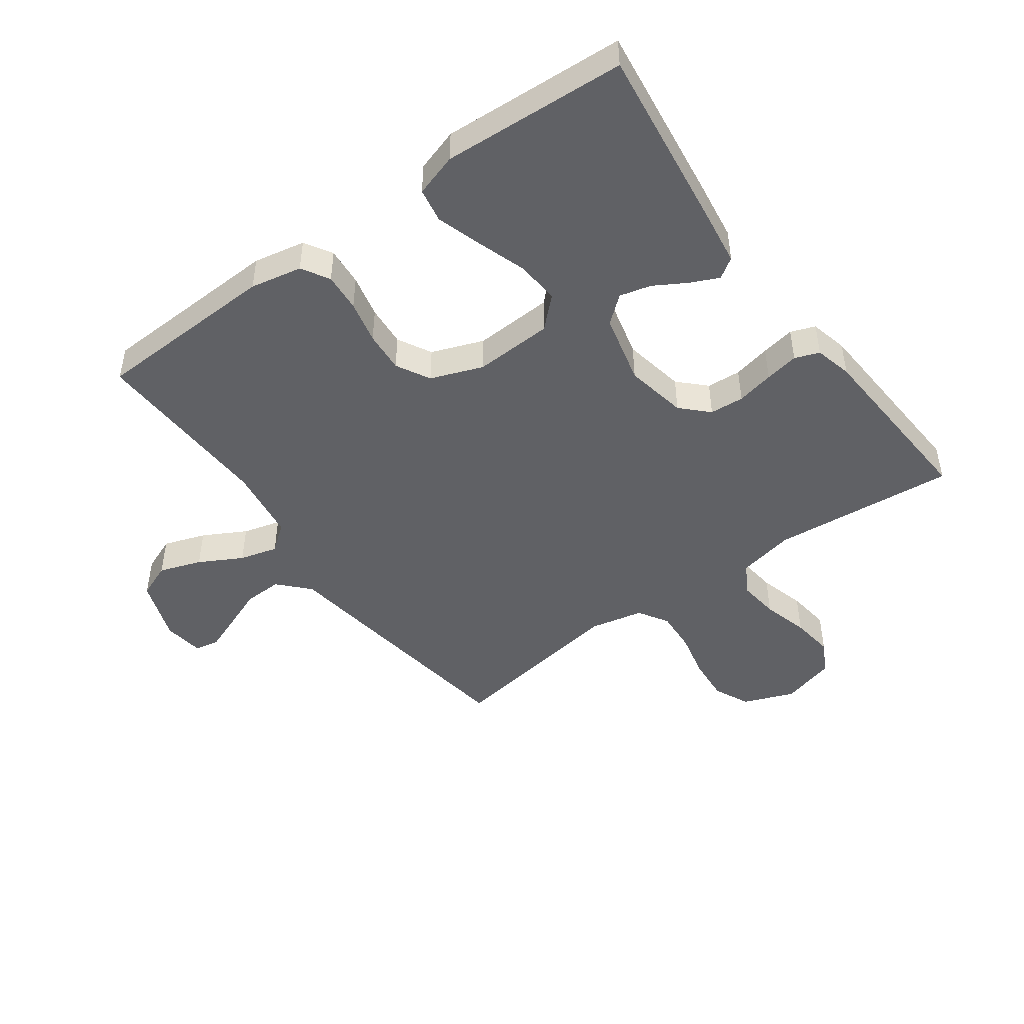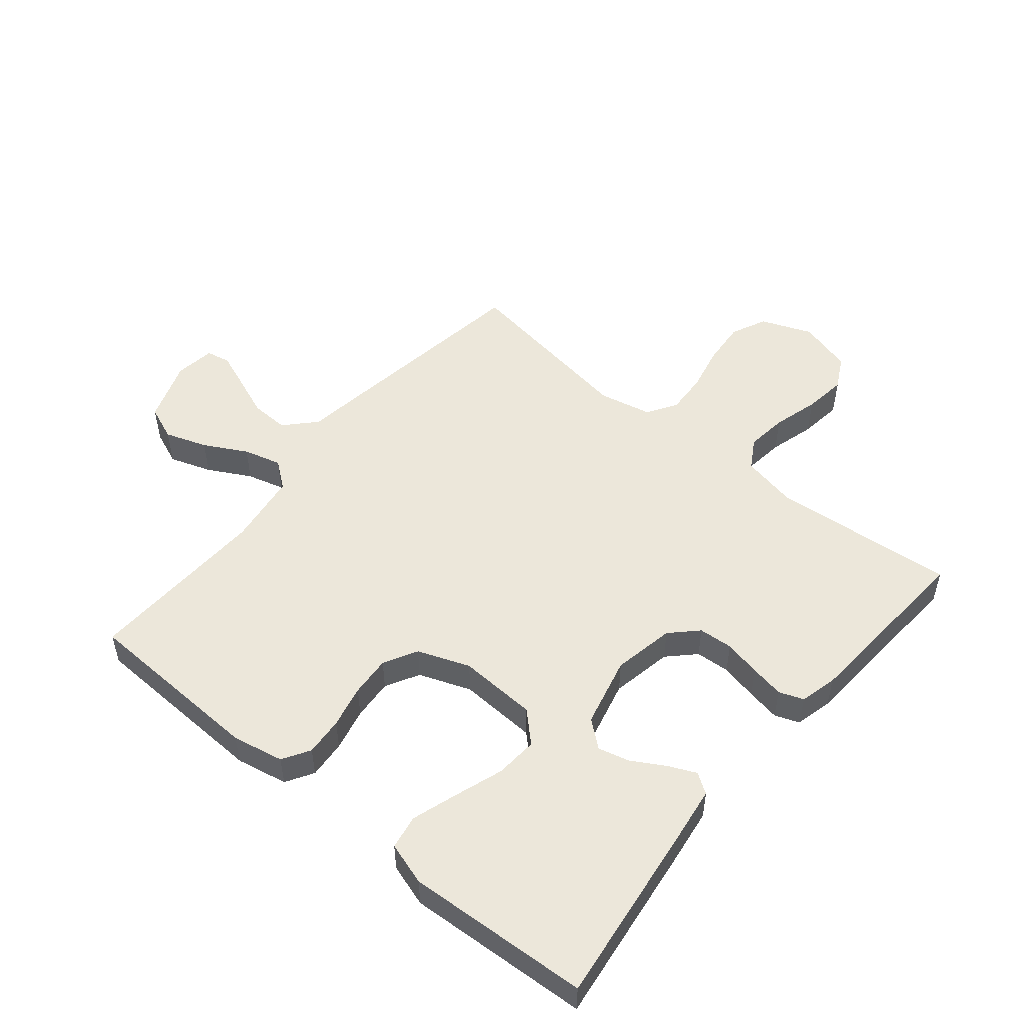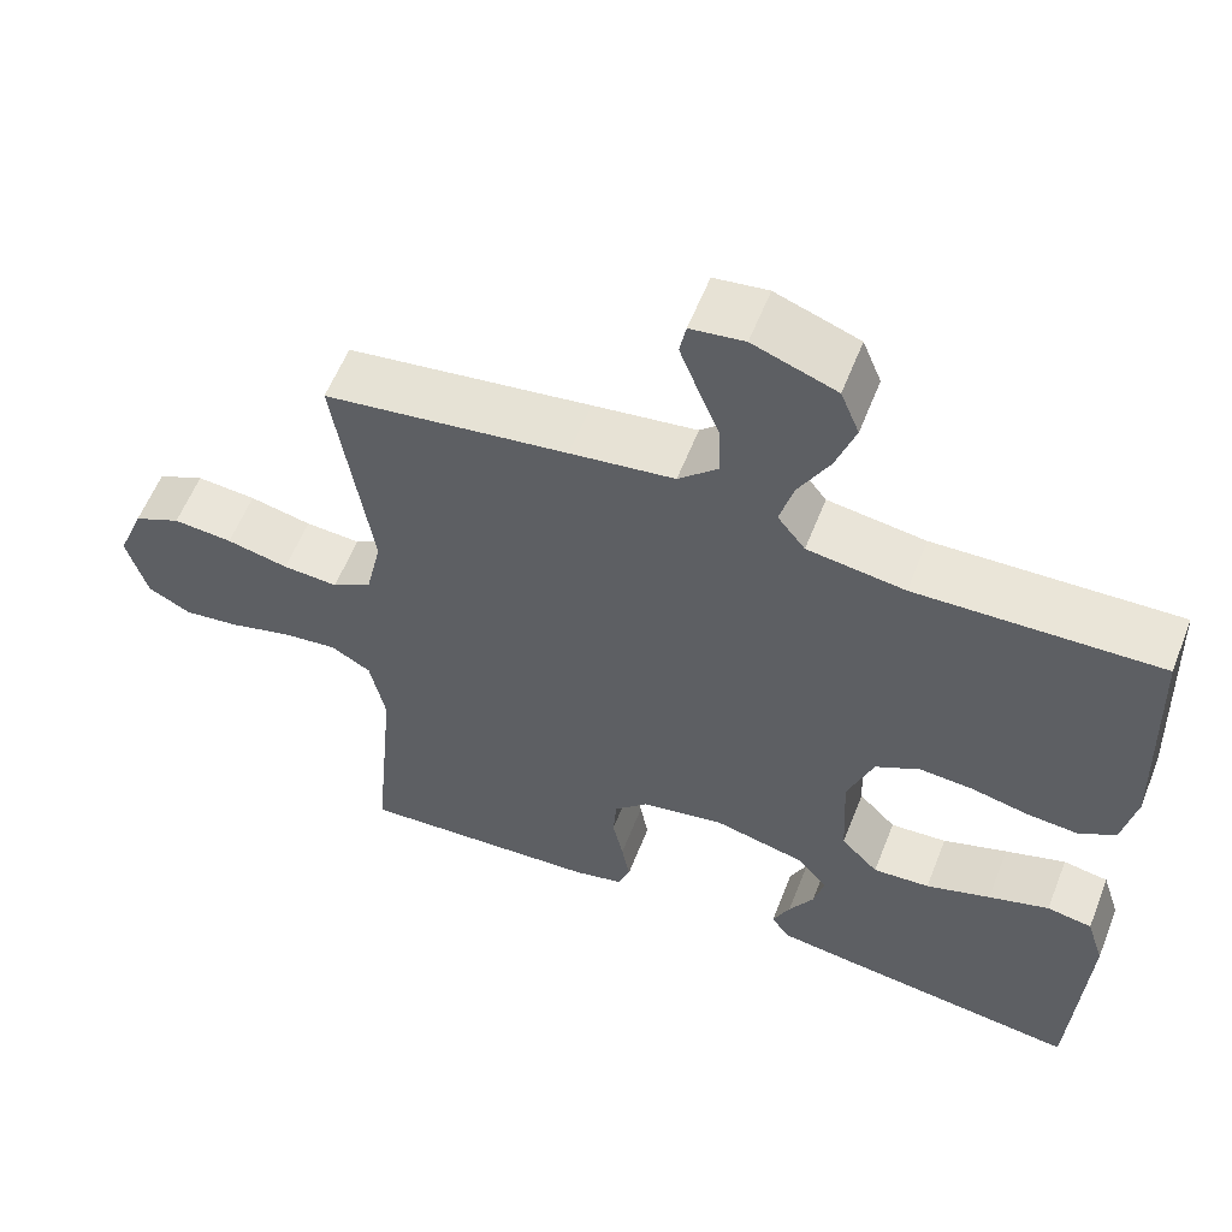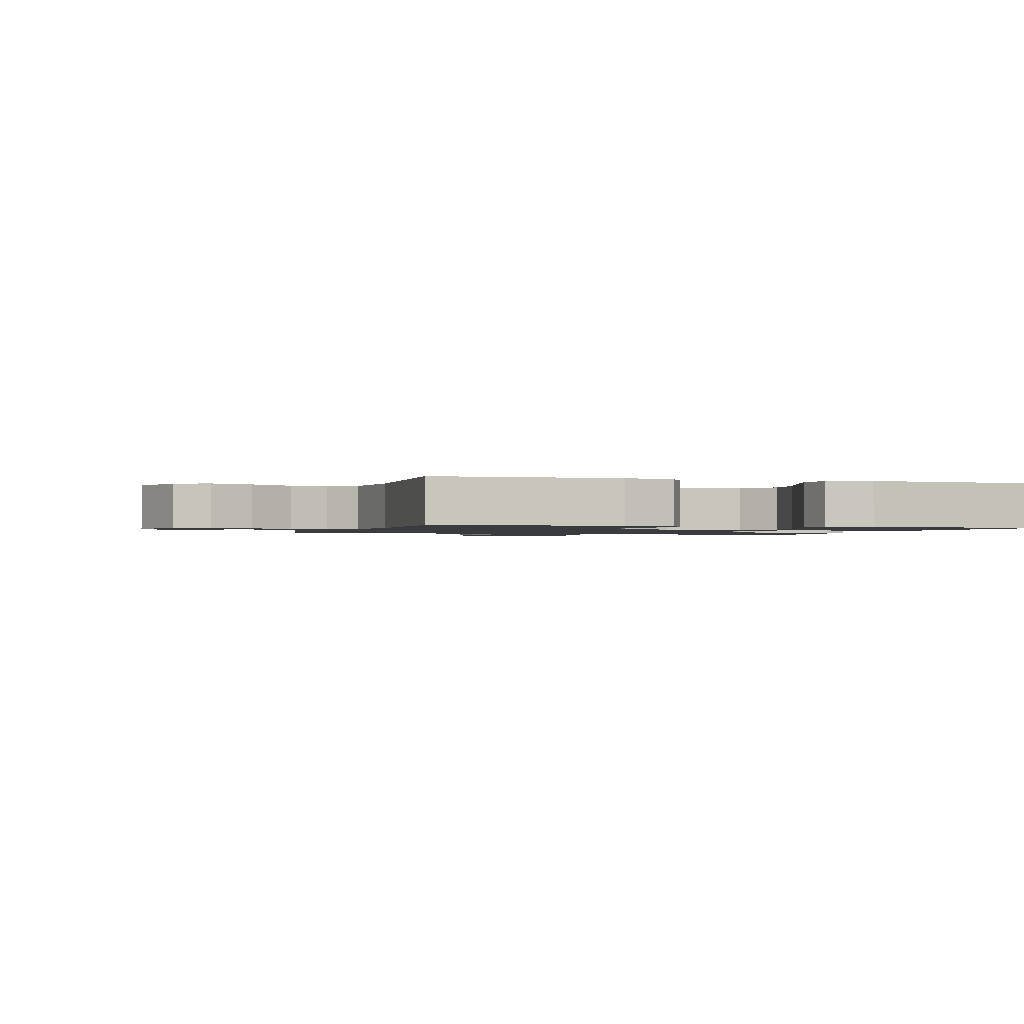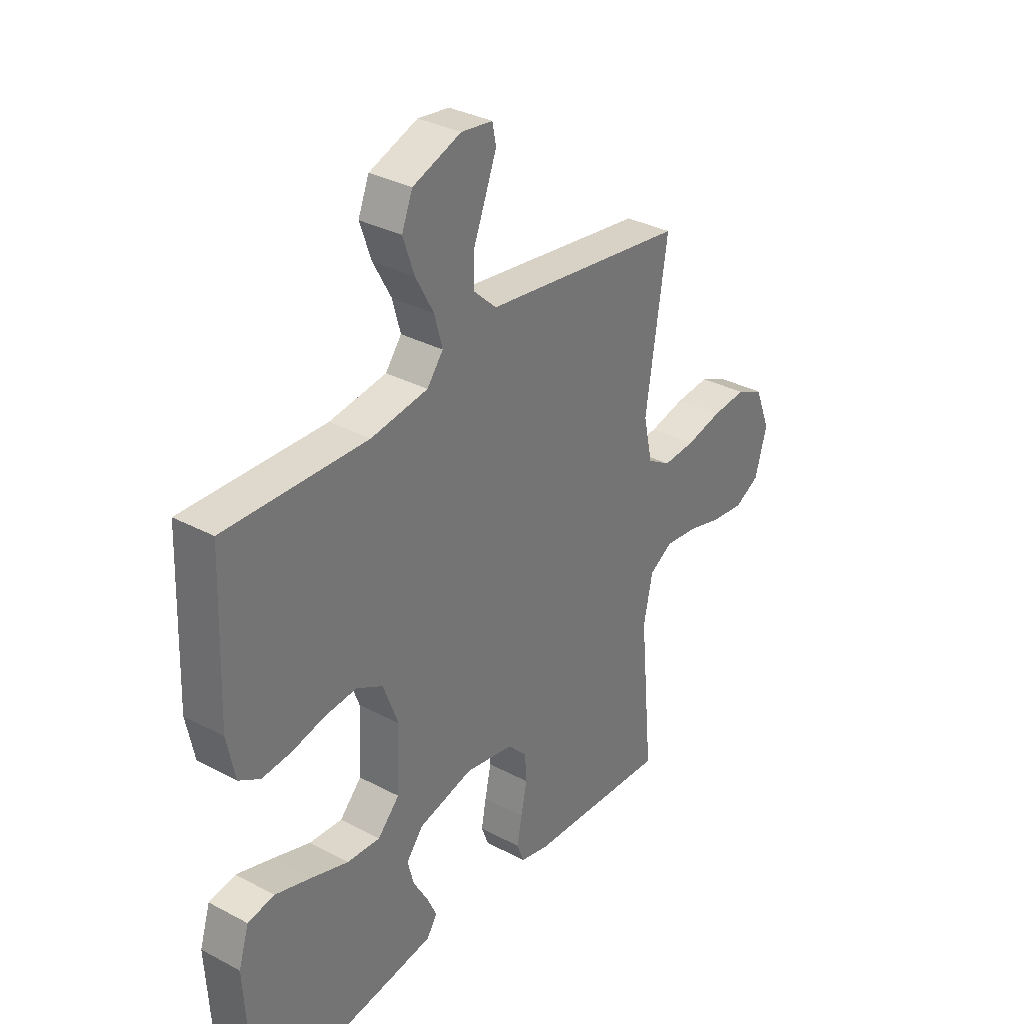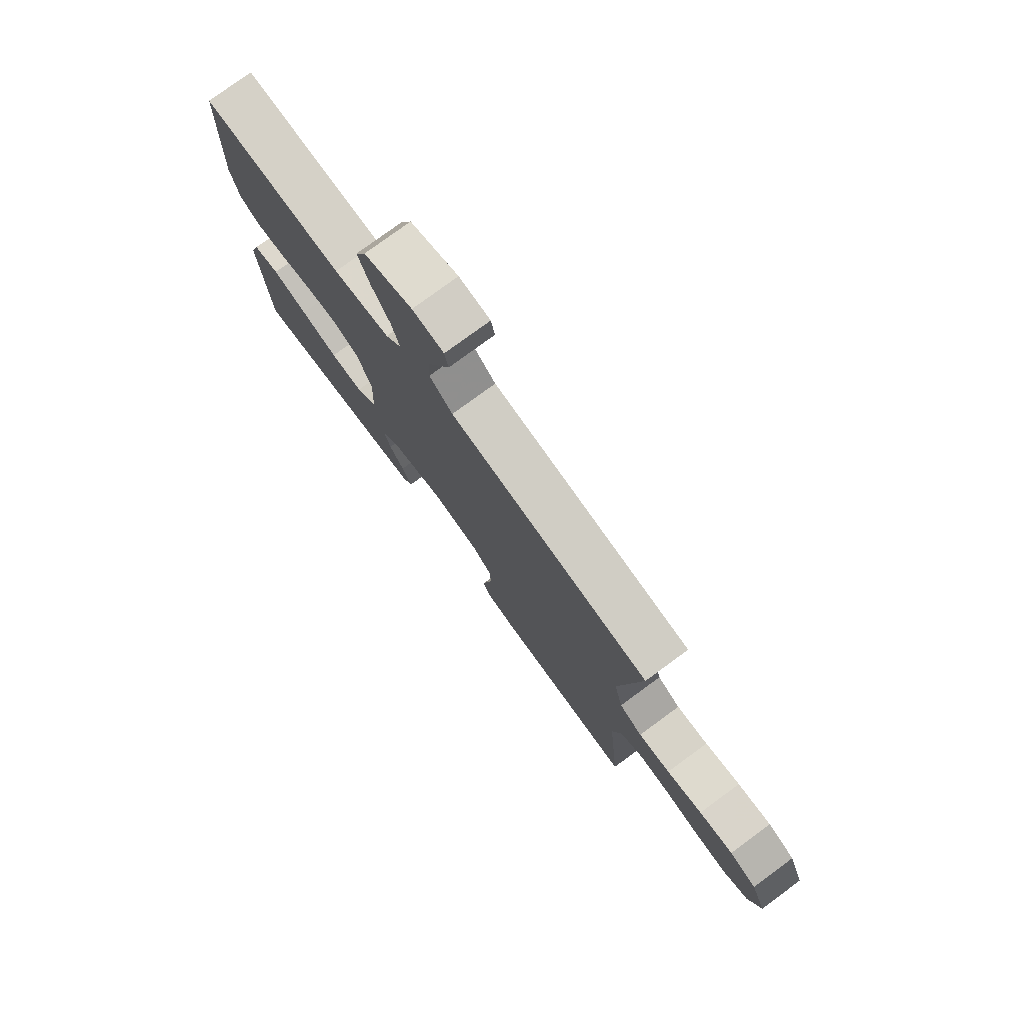
<metadata>
{"format":"obj","ext":"obj","renderer":"f3d","projection":"perspective","resolution":1024,"background":"white","views":[{"elev":-47.1,"azim":126.0,"up":"+Y"},{"elev":51.4,"azim":129.7,"up":"+Y"},{"elev":58.3,"azim":21.4,"up":"+Z"},{"elev":-1.3,"azim":73.3,"up":"+Y"},{"elev":33.3,"azim":126.1,"up":"+Z"},{"elev":77.8,"azim":-126.3,"up":"+Z"}]}
</metadata>
<code>
v 0.5 0.07 0.5
v 0.511 0.07 0.2
v 0.494 0.07 0.116
v 0.449 0.07 0.089
v 0.386 0.07 0.094
v 0.316 0.07 0.11
v 0.249 0.07 0.115
v 0.194 0.07 0.085
v 0.162 0.07 0
v 0.168 0.07 -0.128
v 0.214 0.07 -0.176
v 0.284 0.07 -0.171
v 0.364 0.07 -0.144
v 0.439 0.07 -0.12
v 0.495 0.07 -0.13
v 0.517 0.07 -0.2
v 0.5 0.07 -0.5
v 0.2 0.07 -0.461
v 0.108 0.07 -0.448
v 0.086 0.07 -0.415
v 0.107 0.07 -0.369
v 0.138 0.07 -0.316
v 0.151 0.07 -0.265
v 0.115 0.07 -0.221
v 0 0.07 -0.193
v -0.101 0.07 -0.212
v -0.143 0.07 -0.254
v -0.147 0.07 -0.31
v -0.134 0.07 -0.371
v -0.124 0.07 -0.426
v -0.139 0.07 -0.466
v -0.2 0.07 -0.481
v -0.5 0.07 -0.5
v -0.472 0.07 -0.2
v -0.491 0.07 -0.108
v -0.54 0.07 -0.079
v -0.608 0.07 -0.087
v -0.683 0.07 -0.108
v -0.753 0.07 -0.117
v -0.806 0.07 -0.089
v -0.831 0.07 0
v -0.798 0.07 0.083
v -0.74 0.07 0.11
v -0.667 0.07 0.104
v -0.591 0.07 0.087
v -0.523 0.07 0.083
v -0.474 0.07 0.113
v -0.455 0.07 0.2
v -0.5 0.07 0.5
v -0.2 0.07 0.543
v -0.072 0.07 0.561
v -0.023 0.07 0.607
v -0.025 0.07 0.67
v -0.051 0.07 0.736
v -0.074 0.07 0.796
v -0.066 0.07 0.836
v 0 0.07 0.845
v 0.102 0.07 0.808
v 0.125 0.07 0.751
v 0.101 0.07 0.682
v 0.063 0.07 0.612
v 0.046 0.07 0.55
v 0.08 0.07 0.506
v 0.2 0.07 0.489
v 0.5 0 0.5
v 0.511 0 0.2
v 0.494 0 0.116
v 0.449 0 0.089
v 0.386 0 0.094
v 0.316 0 0.11
v 0.249 0 0.115
v 0.194 0 0.085
v 0.162 0 0
v 0.168 0 -0.128
v 0.214 0 -0.176
v 0.284 0 -0.171
v 0.364 0 -0.144
v 0.439 0 -0.12
v 0.495 0 -0.13
v 0.517 0 -0.2
v 0.5 0 -0.5
v 0.2 0 -0.461
v 0.108 0 -0.448
v 0.086 0 -0.415
v 0.107 0 -0.369
v 0.138 0 -0.316
v 0.151 0 -0.265
v 0.115 0 -0.221
v 0 0 -0.193
v -0.101 0 -0.212
v -0.143 0 -0.254
v -0.147 0 -0.31
v -0.134 0 -0.371
v -0.124 0 -0.426
v -0.139 0 -0.466
v -0.2 0 -0.481
v -0.5 0 -0.5
v -0.472 0 -0.2
v -0.491 0 -0.108
v -0.54 0 -0.079
v -0.608 0 -0.087
v -0.683 0 -0.108
v -0.753 0 -0.117
v -0.806 0 -0.089
v -0.831 0 0
v -0.798 0 0.083
v -0.74 0 0.11
v -0.667 0 0.104
v -0.591 0 0.087
v -0.523 0 0.083
v -0.474 0 0.113
v -0.455 0 0.2
v -0.5 0 0.5
v -0.2 0 0.543
v -0.072 0 0.561
v -0.023 0 0.607
v -0.025 0 0.67
v -0.051 0 0.736
v -0.074 0 0.796
v -0.066 0 0.836
v 0 0 0.845
v 0.102 0 0.808
v 0.125 0 0.751
v 0.101 0 0.682
v 0.063 0 0.612
v 0.046 0 0.55
v 0.08 0 0.506
v 0.2 0 0.489
f 58 59 60 61
f 58 61 62
f 57 58 62
f 56 57 62
f 53 54 55 56
f 53 56 62
f 52 53 62
f 51 52 62 63
f 48 49 50 51
f 47 48 51 63
f 42 43 44 45
f 42 45 46
f 41 42 46
f 40 41 46
f 37 38 39 40
f 36 37 40 46
f 35 36 46 47
f 31 32 33 34
f 28 29 30 31
f 28 31 34 35
f 19 20 21 22
f 19 22 23
f 18 19 23
f 17 18 23
f 16 17 23 24
f 12 13 14 15
f 12 15 16 24
f 3 4 5 6
f 3 6 7
f 64 1 2 3
f 64 3 7
f 63 64 7 8
f 47 63 8 9
f 27 28 35 47
f 26 27 47
f 25 26 47 9
f 11 12 24 25
f 10 11 25
f 9 10 25
f 125 124 123 122
f 126 125 122
f 126 122 121
f 126 121 120
f 120 119 118 117
f 126 120 117
f 126 117 116
f 127 126 116 115
f 115 114 113 112
f 127 115 112 111
f 109 108 107 106
f 110 109 106
f 110 106 105
f 110 105 104
f 104 103 102 101
f 110 104 101 100
f 111 110 100 99
f 98 97 96 95
f 95 94 93 92
f 99 98 95 92
f 86 85 84 83
f 87 86 83
f 87 83 82
f 87 82 81
f 88 87 81 80
f 79 78 77 76
f 88 80 79 76
f 70 69 68 67
f 71 70 67
f 67 66 65 128
f 71 67 128
f 72 71 128 127
f 73 72 127 111
f 111 99 92 91
f 111 91 90
f 73 111 90 89
f 89 88 76 75
f 89 75 74
f 89 74 73
f 1 65 66 2
f 2 66 67 3
f 3 67 68 4
f 4 68 69 5
f 5 69 70 6
f 6 70 71 7
f 7 71 72 8
f 8 72 73 9
f 9 73 74 10
f 10 74 75 11
f 11 75 76 12
f 12 76 77 13
f 13 77 78 14
f 14 78 79 15
f 15 79 80 16
f 16 80 81 17
f 17 81 82 18
f 18 82 83 19
f 19 83 84 20
f 20 84 85 21
f 21 85 86 22
f 22 86 87 23
f 23 87 88 24
f 24 88 89 25
f 25 89 90 26
f 26 90 91 27
f 27 91 92 28
f 28 92 93 29
f 29 93 94 30
f 30 94 95 31
f 31 95 96 32
f 32 96 97 33
f 33 97 98 34
f 34 98 99 35
f 35 99 100 36
f 36 100 101 37
f 37 101 102 38
f 38 102 103 39
f 39 103 104 40
f 40 104 105 41
f 41 105 106 42
f 42 106 107 43
f 43 107 108 44
f 44 108 109 45
f 45 109 110 46
f 46 110 111 47
f 47 111 112 48
f 48 112 113 49
f 49 113 114 50
f 50 114 115 51
f 51 115 116 52
f 52 116 117 53
f 53 117 118 54
f 54 118 119 55
f 55 119 120 56
f 56 120 121 57
f 57 121 122 58
f 58 122 123 59
f 59 123 124 60
f 60 124 125 61
f 61 125 126 62
f 62 126 127 63
f 63 127 128 64
f 64 128 65 1

</code>
